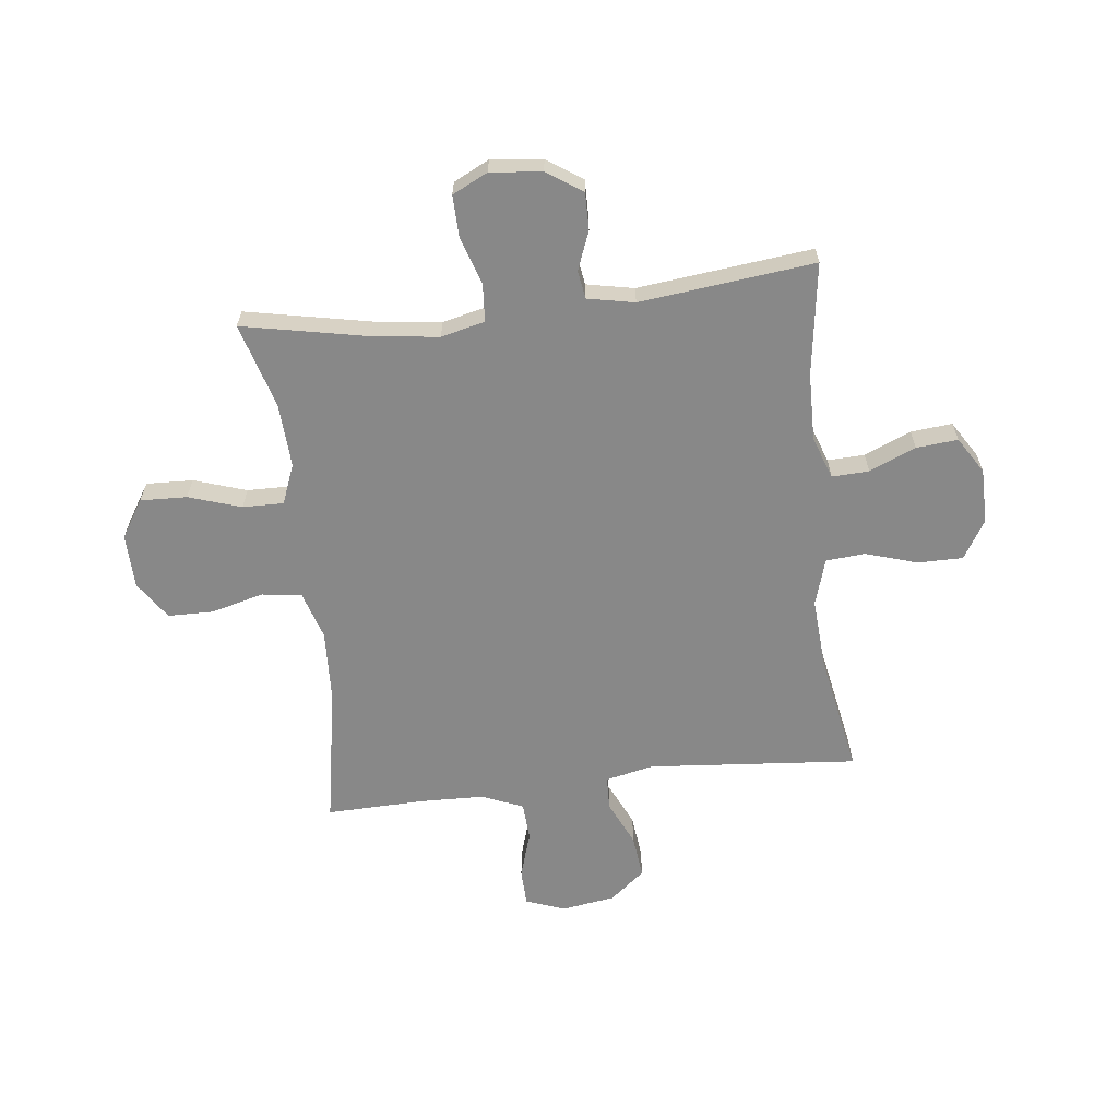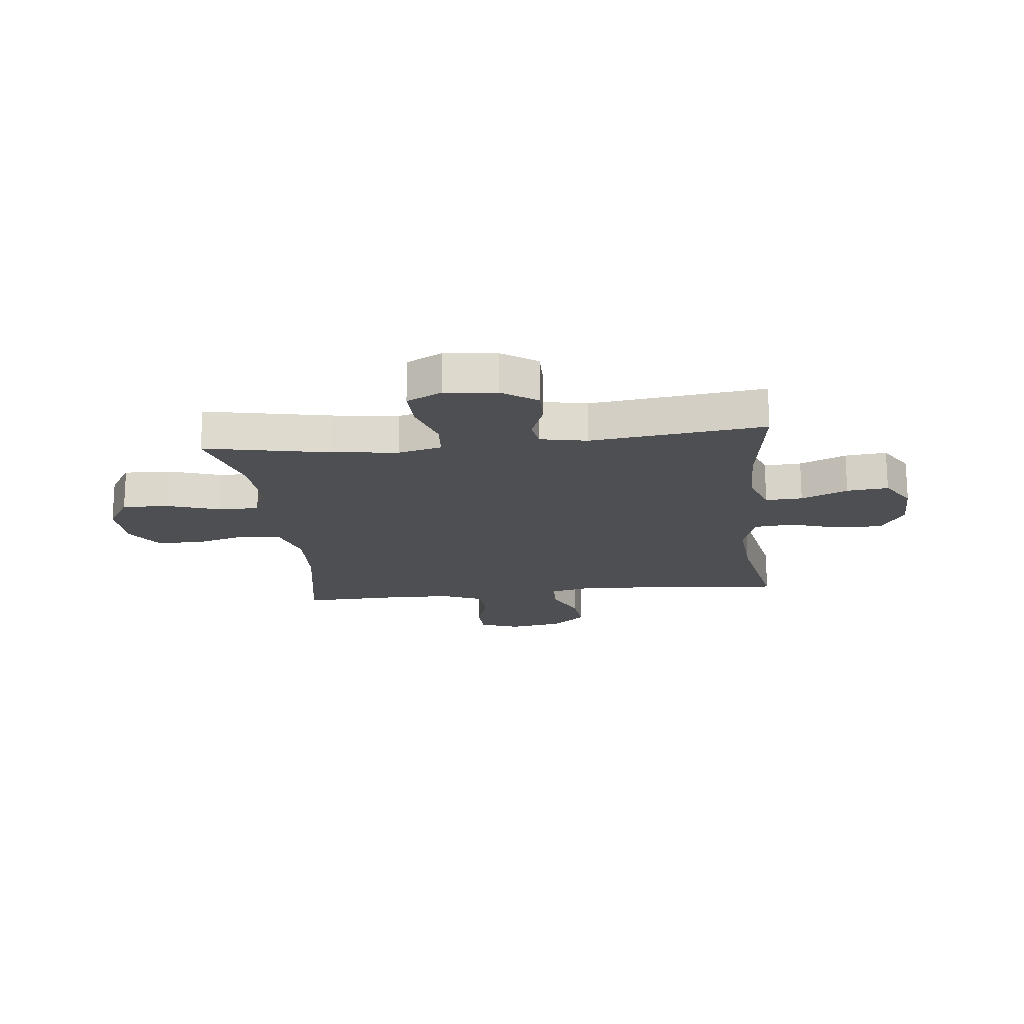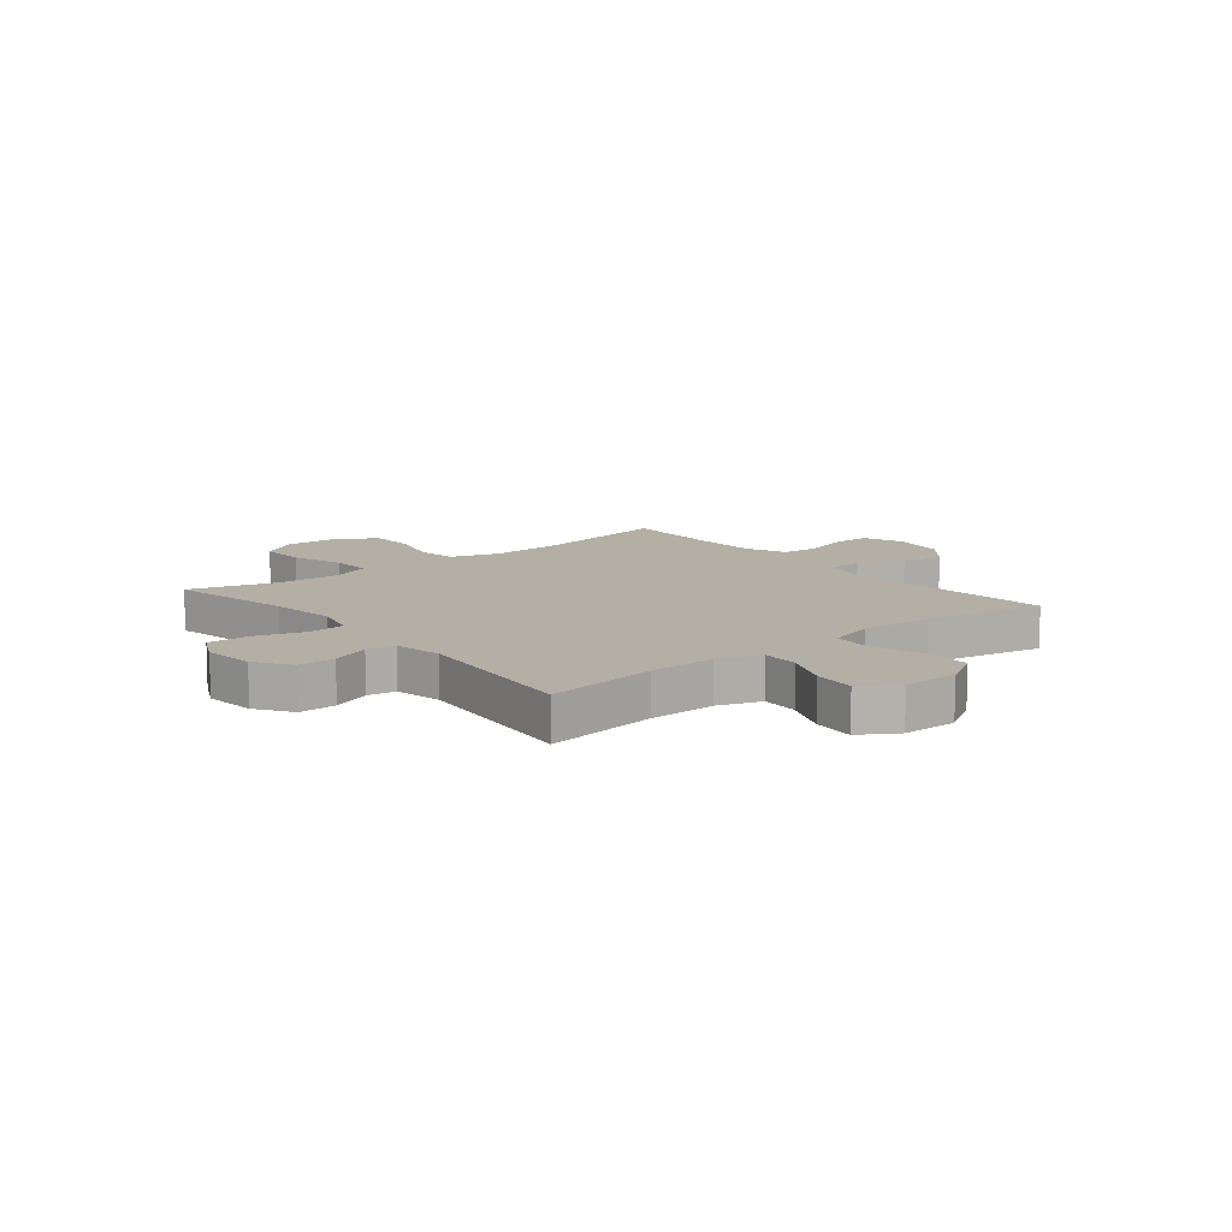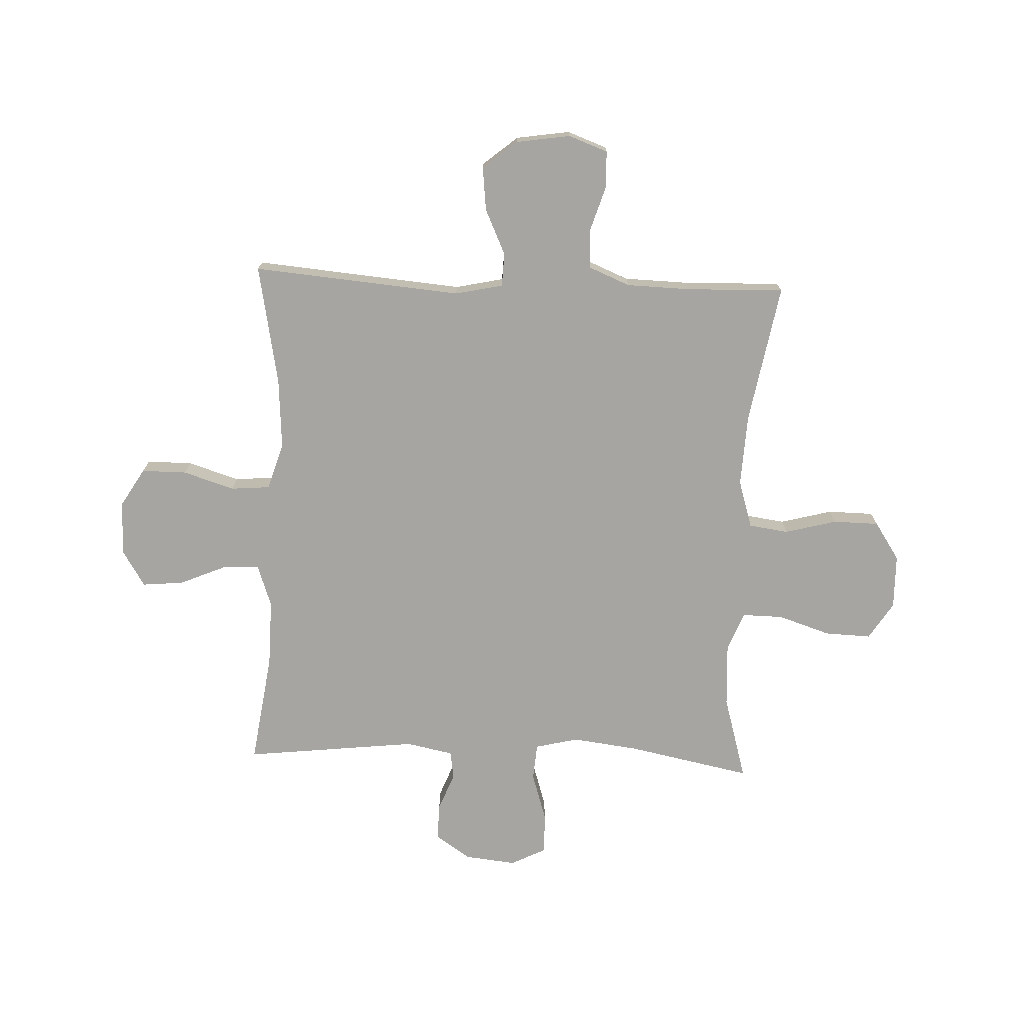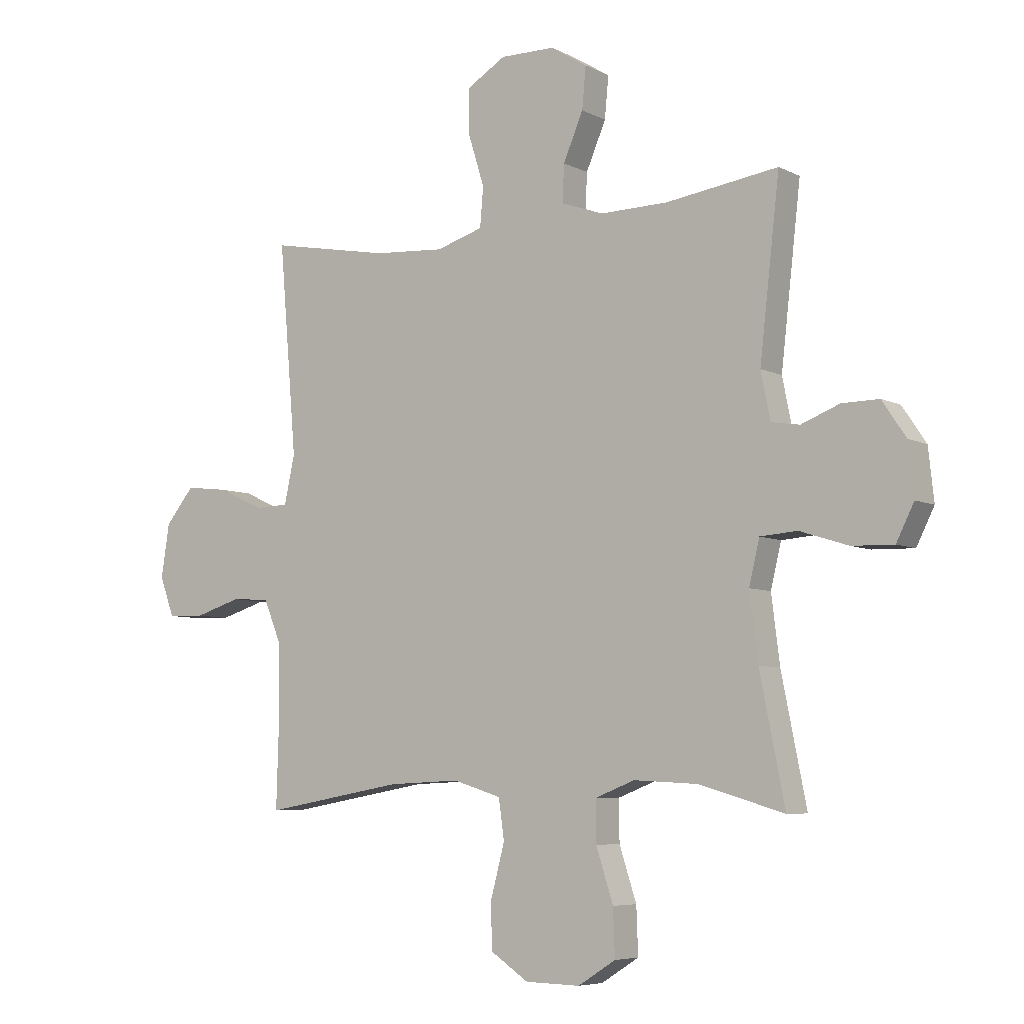
<metadata>
{"format":"obj","ext":"obj","renderer":"f3d","projection":"perspective","resolution":1024,"background":"white","views":[{"elev":-62.9,"azim":-83.4,"up":"+Y"},{"elev":-18.1,"azim":-83.6,"up":"+Y"},{"elev":11.3,"azim":-39.2,"up":"+Y"},{"elev":-73.6,"azim":87.6,"up":"+Y"},{"elev":-6.3,"azim":-145.6,"up":"+Z"}]}
</metadata>
<code>
v 0.5 0.07 -0.5
v 0.246 0.07 -0.455
v 0.116 0.07 -0.449
v 0.029 0.07 -0.476
v 0.019 0.07 -0.548
v 0.044 0.07 -0.642
v 0.043 0.07 -0.725
v -0.026 0.07 -0.771
v -0.125 0.07 -0.773
v -0.193 0.07 -0.73
v -0.19 0.07 -0.646
v -0.159 0.07 -0.551
v -0.158 0.07 -0.477
v -0.23 0.07 -0.449
v -0.345 0.07 -0.455
v -0.5 0.07 -0.5
v -0.455 0.07 -0.275
v -0.44 0.07 -0.155
v -0.459 0.07 -0.076
v -0.526 0.07 -0.071
v -0.614 0.07 -0.099
v -0.689 0.07 -0.101
v -0.721 0.07 -0.037
v -0.711 0.07 0.056
v -0.668 0.07 0.12
v -0.601 0.07 0.119
v -0.532 0.07 0.092
v -0.481 0.07 0.1
v -0.464 0.07 0.185
v -0.5 0.07 0.5
v -0.297 0.07 0.471
v -0.175 0.07 0.469
v -0.098 0.07 0.496
v -0.101 0.07 0.563
v -0.137 0.07 0.647
v -0.144 0.07 0.722
v -0.078 0.07 0.763
v 0.021 0.07 0.764
v 0.091 0.07 0.722
v 0.091 0.07 0.64
v 0.062 0.07 0.547
v 0.068 0.07 0.476
v 0.153 0.07 0.45
v 0.282 0.07 0.459
v 0.5 0.07 0.5
v 0.468 0.07 0.121
v 0.487 0.07 0.034
v 0.548 0.07 0.032
v 0.63 0.07 0.07
v 0.708 0.07 0.079
v 0.76 0.07 0.016
v 0.775 0.07 -0.081
v 0.749 0.07 -0.152
v 0.682 0.07 -0.154
v 0.598 0.07 -0.128
v 0.529 0.07 -0.132
v 0.498 0.07 -0.207
v 0.495 0.07 -0.323
v 0.5 0 -0.5
v 0.246 0 -0.455
v 0.116 0 -0.449
v 0.029 0 -0.476
v 0.019 0 -0.548
v 0.044 0 -0.642
v 0.043 0 -0.725
v -0.026 0 -0.771
v -0.125 0 -0.773
v -0.193 0 -0.73
v -0.19 0 -0.646
v -0.159 0 -0.551
v -0.158 0 -0.477
v -0.23 0 -0.449
v -0.345 0 -0.455
v -0.5 0 -0.5
v -0.455 0 -0.275
v -0.44 0 -0.155
v -0.459 0 -0.076
v -0.526 0 -0.071
v -0.614 0 -0.099
v -0.689 0 -0.101
v -0.721 0 -0.037
v -0.711 0 0.056
v -0.668 0 0.12
v -0.601 0 0.119
v -0.532 0 0.092
v -0.481 0 0.1
v -0.464 0 0.185
v -0.5 0 0.5
v -0.297 0 0.471
v -0.175 0 0.469
v -0.098 0 0.496
v -0.101 0 0.563
v -0.137 0 0.647
v -0.144 0 0.722
v -0.078 0 0.763
v 0.021 0 0.764
v 0.091 0 0.722
v 0.091 0 0.64
v 0.062 0 0.547
v 0.068 0 0.476
v 0.153 0 0.45
v 0.282 0 0.459
v 0.5 0 0.5
v 0.468 0 0.121
v 0.487 0 0.034
v 0.548 0 0.032
v 0.63 0 0.07
v 0.708 0 0.079
v 0.76 0 0.016
v 0.775 0 -0.081
v 0.749 0 -0.152
v 0.682 0 -0.154
v 0.598 0 -0.128
v 0.529 0 -0.132
v 0.498 0 -0.207
v 0.495 0 -0.323
f 53 54 55
f 52 53 55
f 51 52 55
f 50 51 55
f 49 50 55
f 48 49 55
f 47 48 55 56
f 44 45 46
f 43 44 46 47
f 47 56 57
f 43 47 57
f 42 43 57
f 39 40 41
f 38 39 41
f 37 38 41
f 36 37 41
f 35 36 41
f 34 35 41
f 33 34 41 42
f 29 30 31
f 28 29 31 32
f 25 26 27
f 24 25 27
f 23 24 27
f 22 23 27
f 21 22 27
f 20 21 27
f 19 20 27 28
f 42 57 58
f 33 42 58
f 32 33 58
f 28 32 58
f 19 28 58
f 18 19 58
f 10 11 12
f 9 10 12
f 8 9 12
f 7 8 12
f 6 7 12
f 5 6 12
f 4 5 12 13
f 3 4 13 14
f 58 1 2
f 18 58 2
f 17 18 2
f 15 16 17
f 14 15 17
f 3 14 17
f 2 3 17
f 113 112 111
f 113 111 110
f 113 110 109
f 113 109 108
f 113 108 107
f 113 107 106
f 114 113 106 105
f 104 103 102
f 105 104 102 101
f 115 114 105
f 115 105 101
f 115 101 100
f 99 98 97
f 99 97 96
f 99 96 95
f 99 95 94
f 99 94 93
f 99 93 92
f 100 99 92 91
f 89 88 87
f 90 89 87 86
f 85 84 83
f 85 83 82
f 85 82 81
f 85 81 80
f 85 80 79
f 85 79 78
f 86 85 78 77
f 116 115 100
f 116 100 91
f 116 91 90
f 116 90 86
f 116 86 77
f 116 77 76
f 70 69 68
f 70 68 67
f 70 67 66
f 70 66 65
f 70 65 64
f 70 64 63
f 71 70 63 62
f 72 71 62 61
f 60 59 116
f 60 116 76
f 60 76 75
f 75 74 73
f 75 73 72
f 75 72 61
f 75 61 60
f 1 59 60 2
f 2 60 61 3
f 3 61 62 4
f 4 62 63 5
f 5 63 64 6
f 6 64 65 7
f 7 65 66 8
f 8 66 67 9
f 9 67 68 10
f 10 68 69 11
f 11 69 70 12
f 12 70 71 13
f 13 71 72 14
f 14 72 73 15
f 15 73 74 16
f 16 74 75 17
f 17 75 76 18
f 18 76 77 19
f 19 77 78 20
f 20 78 79 21
f 21 79 80 22
f 22 80 81 23
f 23 81 82 24
f 24 82 83 25
f 25 83 84 26
f 26 84 85 27
f 27 85 86 28
f 28 86 87 29
f 29 87 88 30
f 30 88 89 31
f 31 89 90 32
f 32 90 91 33
f 33 91 92 34
f 34 92 93 35
f 35 93 94 36
f 36 94 95 37
f 37 95 96 38
f 38 96 97 39
f 39 97 98 40
f 40 98 99 41
f 41 99 100 42
f 42 100 101 43
f 43 101 102 44
f 44 102 103 45
f 45 103 104 46
f 46 104 105 47
f 47 105 106 48
f 48 106 107 49
f 49 107 108 50
f 50 108 109 51
f 51 109 110 52
f 52 110 111 53
f 53 111 112 54
f 54 112 113 55
f 55 113 114 56
f 56 114 115 57
f 57 115 116 58
f 58 116 59 1

</code>
